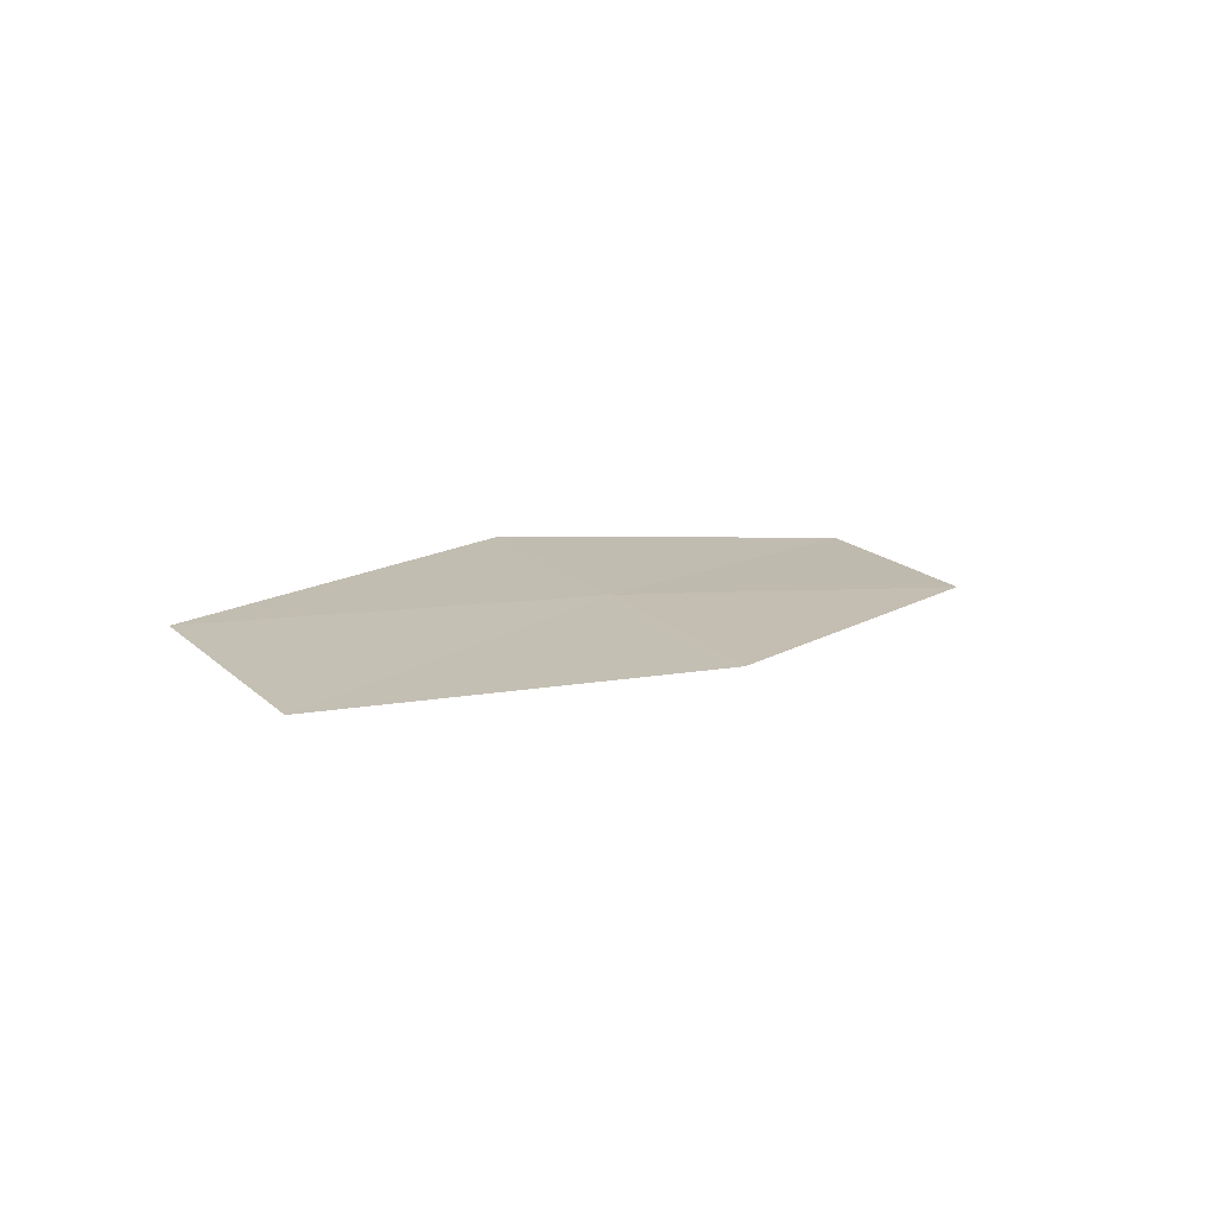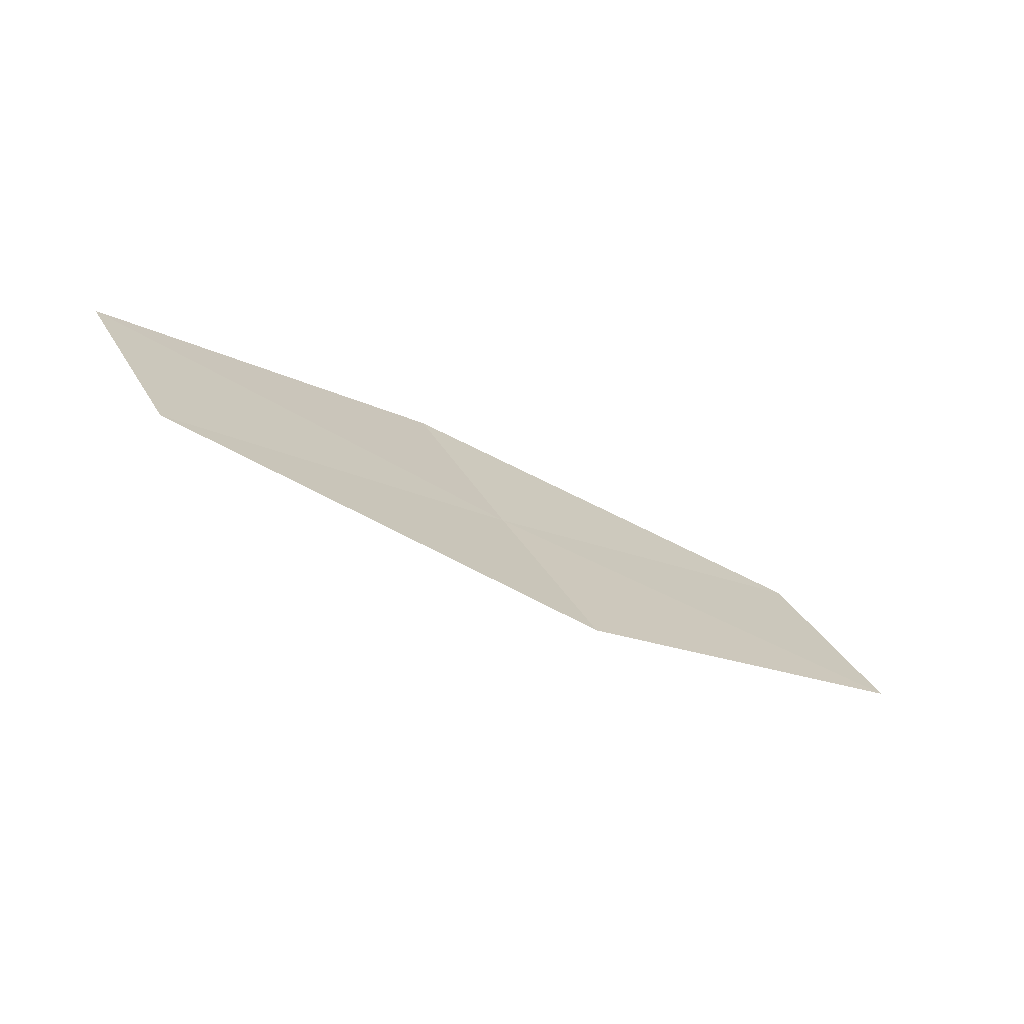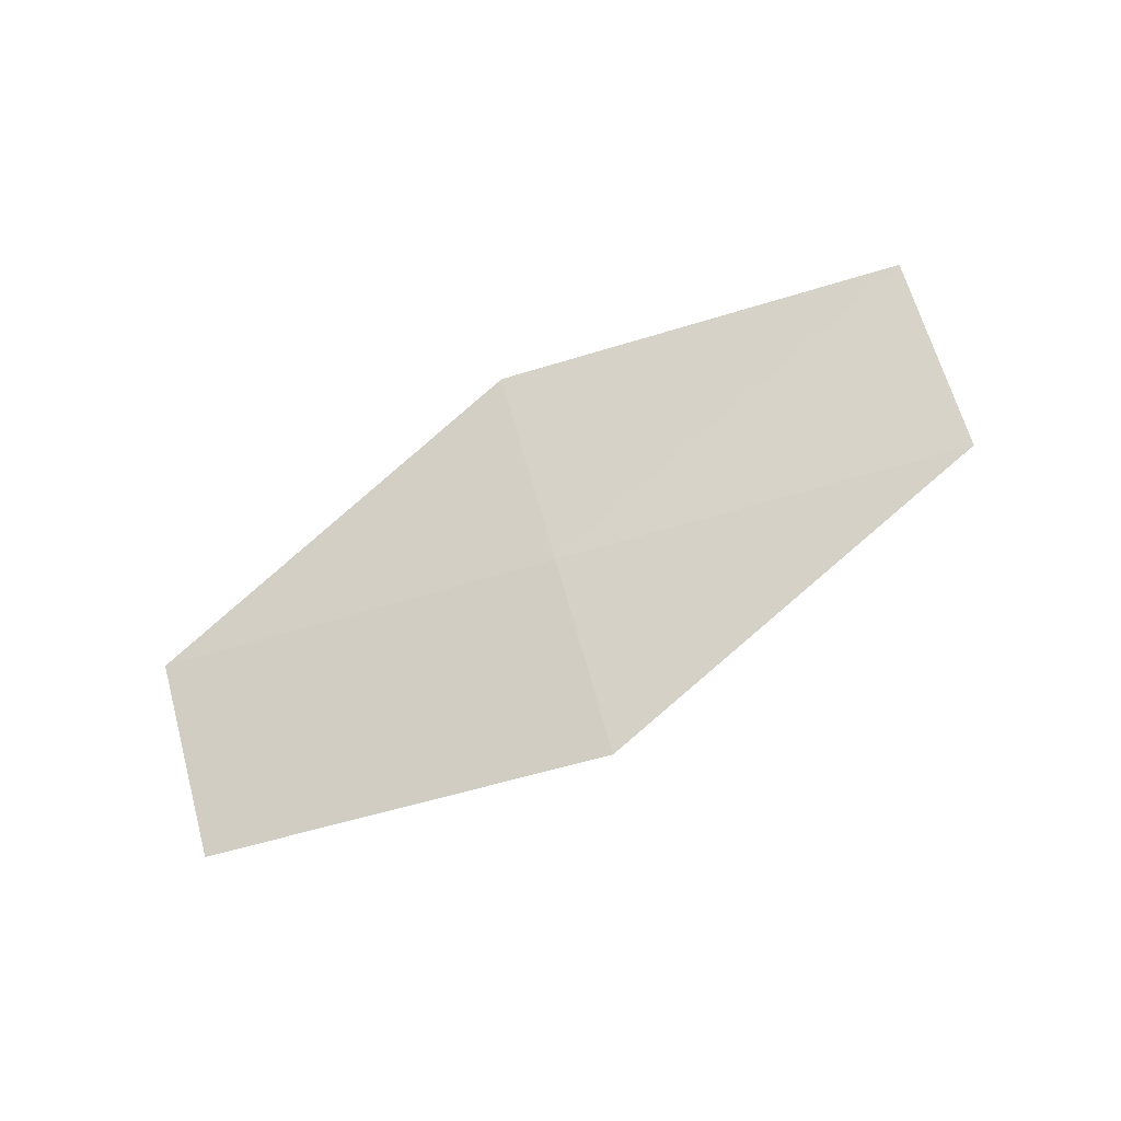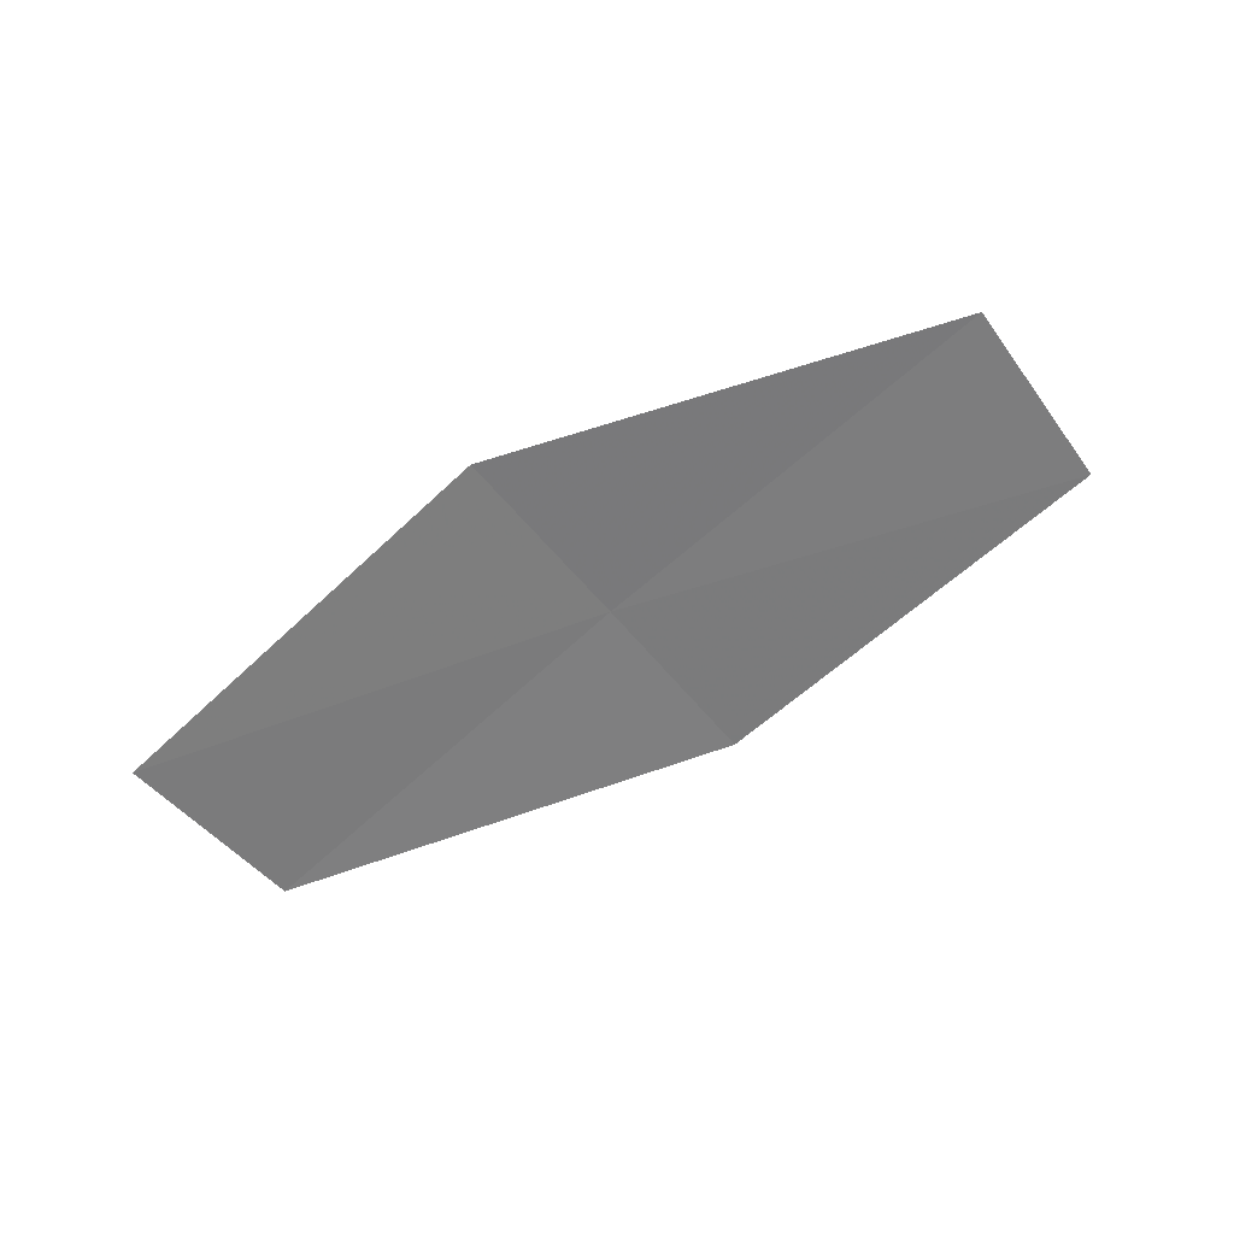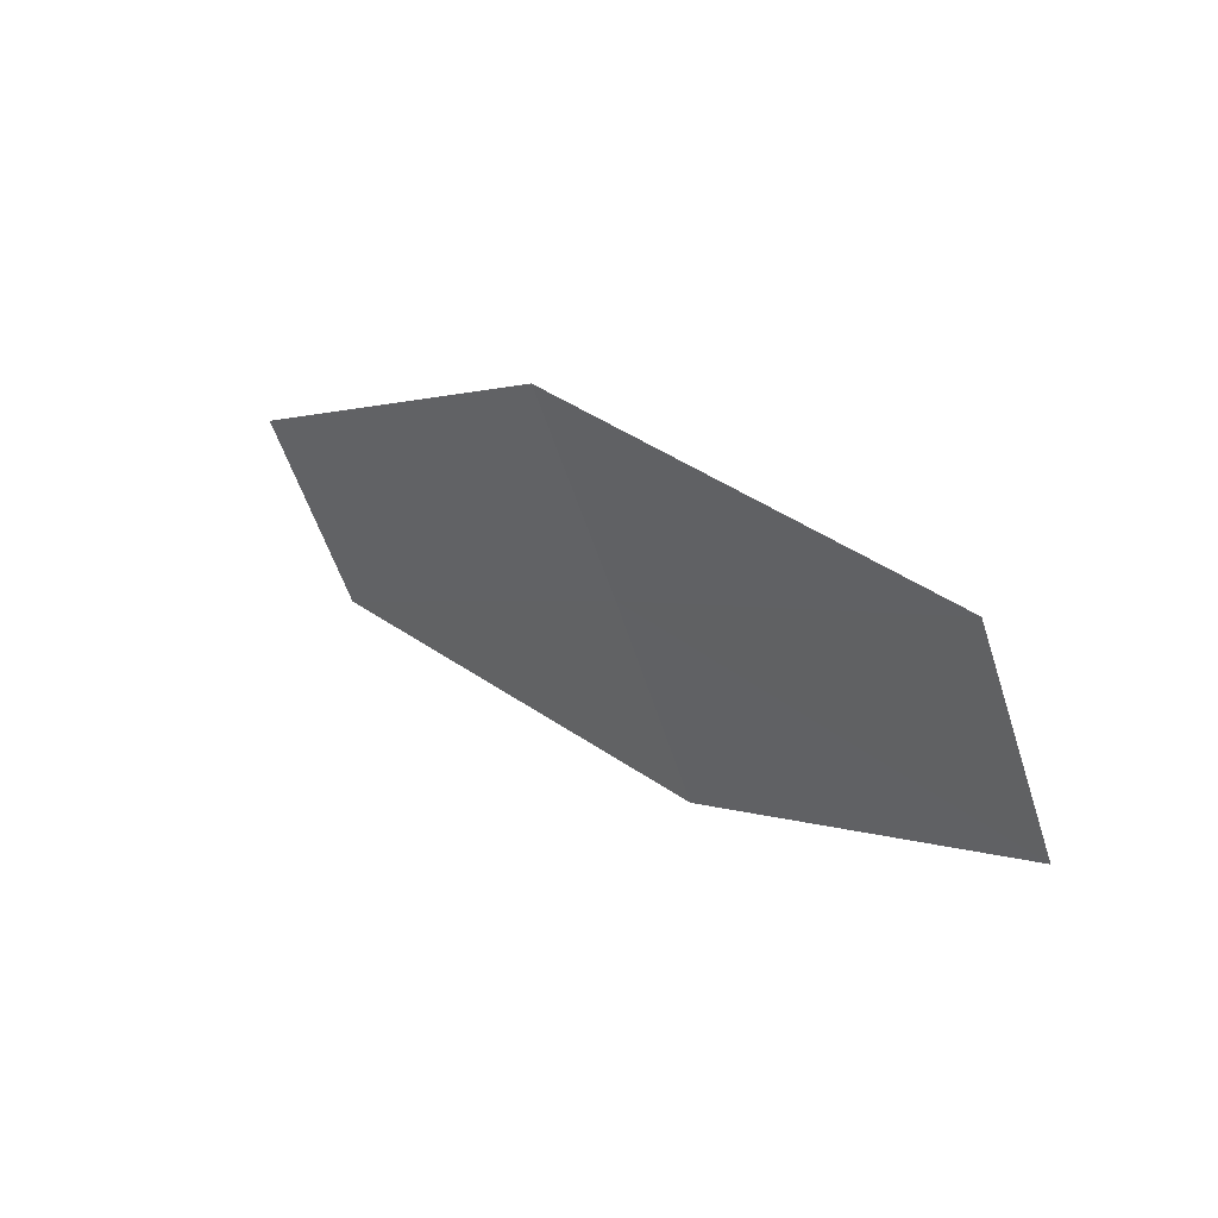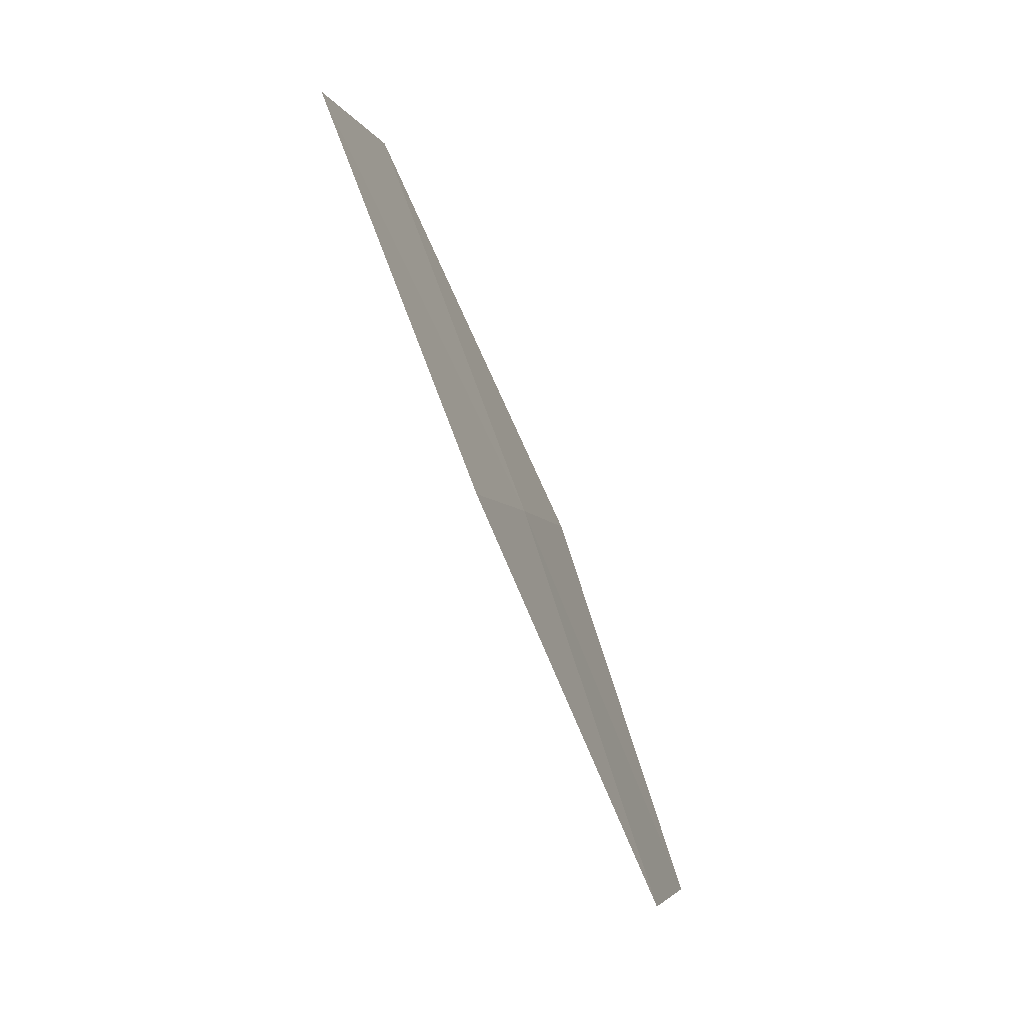
<metadata>
{"format":"obj","ext":"obj","renderer":"f3d","projection":"perspective","resolution":1024,"background":"white","views":[{"elev":26.2,"azim":-62.2,"up":"+Z"},{"elev":-69.5,"azim":163.0,"up":"+Y"},{"elev":66.1,"azim":135.6,"up":"+Z"},{"elev":-55.5,"azim":-172.7,"up":"+Z"},{"elev":43.5,"azim":-124.0,"up":"+Y"},{"elev":-68.3,"azim":-54.2,"up":"+Y"}]}
</metadata>
<code>
v 21.76 -24.56 17.28
v 21.27 -25.46 17.35
v 19.49 -24.37 17.71
v 19.97 -23.44 17.65
v 22.25 -23.66 17.19
v 23.47 -25.67 16.84
v 23.96 -24.8 16.73
f 1 3 2
f 1 4 3
f 1 5 4
f 1 2 6
f 1 6 7
f 1 7 5

</code>
